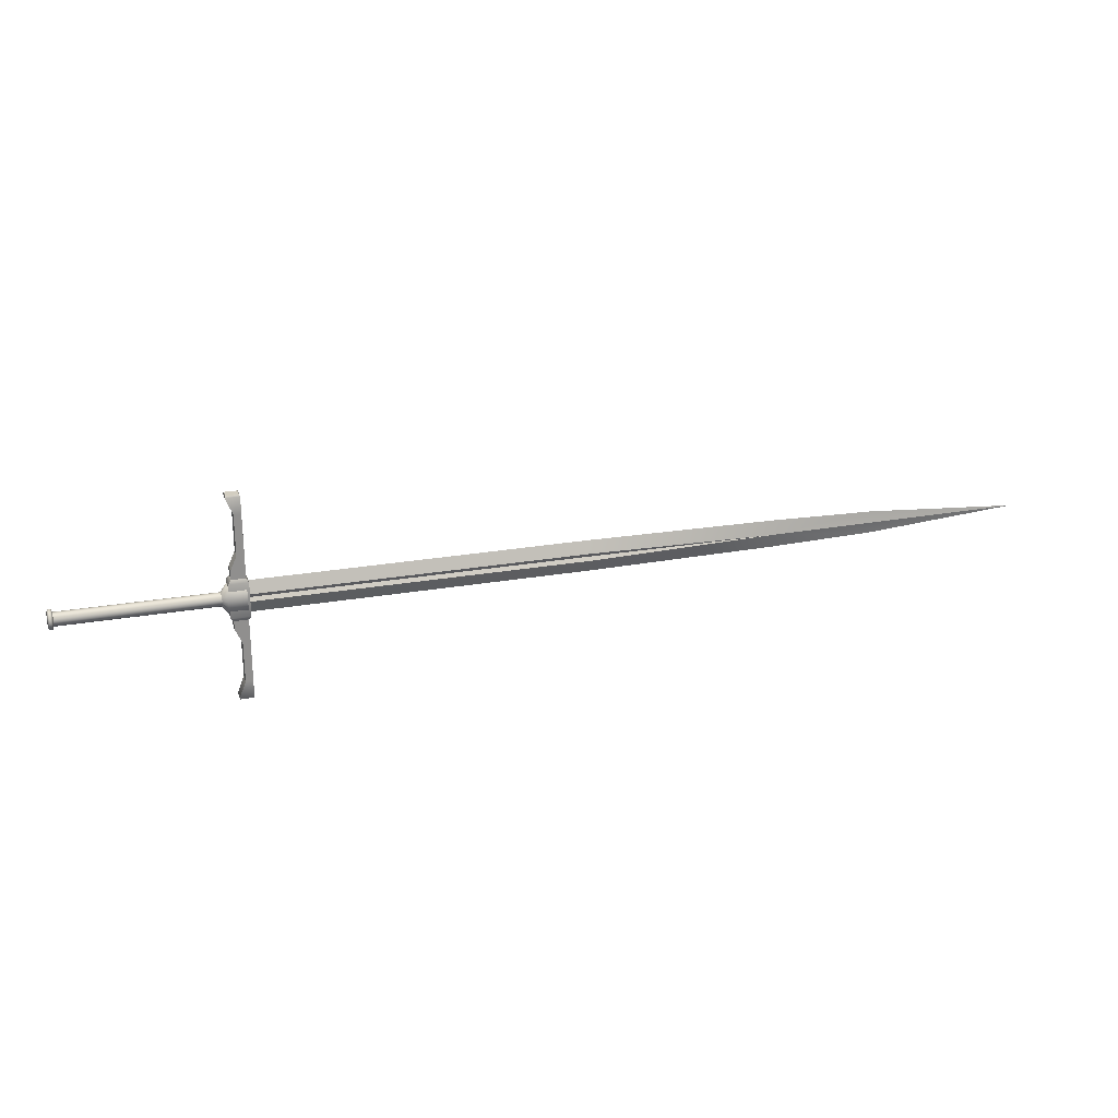
<metadata>
{"format":"obj","ext":"obj","renderer":"f3d","projection":"perspective","resolution":1024,"background":"white","views":[{"elev":24.4,"azim":163.9,"up":"+Z"}]}
</metadata>
<code>
o Sword
v -1.99 0.07792 0.1863
v -1.334 0.07792 0.2033
v -1.334 0.09851 0.1164
v -2.938 0.07792 0.1164
v -0.1743 0.07792 0.2152
v -0.1743 0.1083 0.1393
v 1.034 0.07792 0.2152
v 1.034 0.1083 0.1393
v 1.823 0.07792 0.2152
v 1.823 0.1083 0.1393
v -0.1743 0.09433 0.1164
v 1.034 0.09433 0.1164
v 1.823 0.09433 0.1164
v -1.99 0.07792 0.04656
v -1.334 0.07792 0.02956
v -0.1743 0.1083 0.09357
v -0.1743 0.07792 0.01768
v 1.034 0.1083 0.09357
v 1.034 0.07792 0.01768
v 1.823 0.1083 0.09357
v 1.823 0.07792 0.01768
v -1.334 0.05732 0.1164
v -0.1743 0.04751 0.1393
v 1.034 0.04751 0.1393
v 1.823 0.04751 0.1393
v -0.1743 0.06152 0.1164
v 1.034 0.06152 0.1164
v 1.823 0.06152 0.1164
v -0.1743 0.04751 0.09357
v 1.034 0.04751 0.09357
v 1.823 0.04751 0.09357
v 1.836 0.1156 0.7403
v 1.921 0.1156 0.7403
v 1.881 0.1156 0.6359
v 1.836 0.1156 0.6359
v 1.881 0.1156 0.3887
v 1.836 0.1156 0.3887
v 1.921 0.1156 0.2981
v 1.836 0.1156 0.2981
v 1.921 0.1156 0.2453
v 1.836 0.1156 0.2453
v 1.921 0.04022 0.7403
v 1.881 0.04022 0.6359
v 1.836 0.04022 0.6359
v 1.836 0.04022 0.7403
v 1.836 0.04022 0.3887
v 1.836 0.04022 0.2981
v 1.836 0.04022 0.2453
v 1.842 0.108 0.7503
v 1.916 0.108 0.7503
v 1.94 0.1272 0.222
v 1.94 0.1272 0.01088
v 1.822 0.1272 0.01088
v 1.822 0.1272 0.222
v 1.822 0.0286 0.01088
v 1.822 0.0286 0.222
v 1.94 0.0286 0.222
v 1.94 0.0286 0.01088
v 1.881 0.04022 0.3887
v 1.921 0.04022 0.2981
v 1.921 0.04022 0.2453
v 1.916 0.04785 0.7503
v 1.842 0.04785 0.7503
v 1.836 0.1156 -0.5074
v 1.836 0.1156 -0.403
v 1.881 0.1156 -0.403
v 1.921 0.1156 -0.5074
v 1.836 0.1156 -0.1558
v 1.881 0.1156 -0.1558
v 1.836 0.1156 -0.06521
v 1.921 0.1156 -0.06521
v 1.836 0.1156 -0.01241
v 1.921 0.1156 -0.01241
v 1.881 0.04022 -0.403
v 1.921 0.04022 -0.5074
v 1.836 0.04022 -0.403
v 1.836 0.04022 -0.5074
v 1.836 0.04022 -0.1558
v 1.836 0.04022 -0.06521
v 1.836 0.04022 -0.01241
v 1.916 0.108 -0.5175
v 1.842 0.108 -0.5175
v 1.881 0.04022 -0.1558
v 1.921 0.04022 -0.06521
v 1.921 0.04022 -0.01241
v 1.916 0.04785 -0.5175
v 1.842 0.04785 -0.5175
v 1.946 0.0125 0.1164
v 1.946 0.01649 0.08553
v 1.986 0.04758 0.1051
v 1.986 0.04559 0.1164
v 1.946 0.02797 0.05836
v 1.986 0.05332 0.09515
v 1.946 0.04556 0.03819
v 1.986 0.06211 0.08775
v 1.946 0.06713 0.02746
v 1.986 0.07288 0.08382
v 1.946 0.09009 0.02746
v 1.986 0.08435 0.08382
v 1.946 0.1117 0.03819
v 1.986 0.09513 0.08775
v 1.946 0.1293 0.05836
v 1.986 0.1039 0.09515
v 1.946 0.1407 0.08553
v 1.986 0.1097 0.1051
v 1.946 0.1447 0.1164
v 1.986 0.1116 0.1164
v 1.946 0.1407 0.1474
v 1.986 0.1097 0.1278
v 1.946 0.1293 0.1745
v 1.986 0.1039 0.1377
v 1.946 0.1117 0.1947
v 1.986 0.09513 0.1451
v 1.946 0.09009 0.2054
v 1.986 0.08435 0.1491
v 1.946 0.06713 0.2054
v 1.986 0.07288 0.1491
v 1.946 0.04556 0.1947
v 1.986 0.06211 0.1451
v 1.946 0.02797 0.1745
v 1.986 0.05332 0.1377
v 1.946 0.01649 0.1473
v 1.986 0.04758 0.1278
v 1.837 0.01152 0.1164
v 1.837 0.01556 0.08508
v 1.837 0.01556 0.1478
v 1.837 0.02721 0.1754
v 1.837 0.04507 0.1959
v 1.837 0.06696 0.2068
v 1.837 0.09027 0.2068
v 1.837 0.1122 0.1959
v 1.837 0.13 0.1754
v 1.837 0.1417 0.1478
v 1.837 0.1457 0.1164
v 1.837 0.1417 0.08508
v 1.837 0.13 0.05749
v 1.837 0.1122 0.03701
v 1.837 0.09027 0.02612
v 1.837 0.06696 0.02612
v 1.837 0.04507 0.03701
v 1.837 0.02721 0.05749
v 1.837 0.03209 0.1164
v 1.837 0.0349 0.09469
v 1.837 0.0349 0.1382
v 1.837 0.04298 0.1573
v 1.837 0.05535 0.1715
v 1.837 0.07054 0.1791
v 1.837 0.0867 0.1791
v 1.837 0.1019 0.1715
v 1.837 0.1143 0.1573
v 1.837 0.1223 0.1382
v 1.837 0.1251 0.1164
v 1.837 0.1223 0.09469
v 1.837 0.1143 0.07557
v 1.837 0.1019 0.06137
v 1.837 0.0867 0.05382
v 1.837 0.07054 0.05382
v 1.837 0.05535 0.06137
v 1.837 0.04298 0.07557
v 1.969 0.03663 0.1164
v 1.969 0.03987 0.1008
v 2.902 0.03987 0.1008
v 2.902 0.03663 0.1164
v 1.969 0.04865 0.08744
v 2.902 0.04865 0.08744
v 1.969 0.062 0.07867
v 2.902 0.062 0.07867
v 1.969 0.07765 0.07543
v 2.902 0.07765 0.07543
v 1.969 0.09329 0.07867
v 2.902 0.09329 0.07867
v 1.969 0.1066 0.08744
v 2.902 0.1066 0.08744
v 1.969 0.1154 0.1008
v 2.902 0.1154 0.1008
v 1.969 0.1187 0.1164
v 2.902 0.1187 0.1164
v 1.969 0.1154 0.1321
v 2.902 0.1154 0.1321
v 1.969 0.1066 0.1454
v 2.902 0.1066 0.1454
v 1.969 0.09329 0.1542
v 2.902 0.09329 0.1542
v 1.969 0.07765 0.1575
v 2.902 0.07765 0.1575
v 1.969 0.062 0.1542
v 2.902 0.062 0.1542
v 1.969 0.04865 0.1454
v 2.902 0.04865 0.1454
v 1.969 0.03987 0.1321
v 2.902 0.03987 0.1321
v 2.919 0.02151 0.0932
v 2.919 0.0167 0.1164
v 2.911 0.01919 0.1164
v 2.911 0.02381 0.09414
v 2.919 0.03454 0.07334
v 2.911 0.03632 0.07511
v 2.926 0.03562 0.07442
v 2.926 0.0229 0.09377
v 2.926 0.01821 0.1164
v 2.919 0.0544 0.06031
v 2.911 0.05534 0.06261
v 2.919 0.07764 0.05549
v 2.911 0.07764 0.05799
v 2.926 0.07764 0.05701
v 2.926 0.05497 0.0617
v 2.919 0.1009 0.06031
v 2.911 0.09995 0.0626
v 2.919 0.1207 0.07334
v 2.911 0.119 0.0751
v 2.926 0.1197 0.07442
v 2.926 0.1003 0.0617
v 2.919 0.1338 0.0932
v 2.911 0.1315 0.09414
v 2.919 0.1386 0.1164
v 2.911 0.1361 0.1164
v 2.926 0.1371 0.1164
v 2.926 0.1324 0.09377
v 2.919 0.1338 0.1397
v 2.911 0.1315 0.1387
v 2.919 0.1207 0.1595
v 2.911 0.119 0.1578
v 2.926 0.1197 0.1585
v 2.926 0.1324 0.1391
v 2.919 0.1009 0.1726
v 2.911 0.09995 0.1703
v 2.919 0.07764 0.1774
v 2.911 0.07764 0.1749
v 2.926 0.07764 0.1759
v 2.926 0.1003 0.1712
v 2.919 0.0544 0.1726
v 2.911 0.05534 0.1703
v 2.919 0.03454 0.1595
v 2.911 0.03632 0.1578
v 2.926 0.03562 0.1585
v 2.926 0.05497 0.1712
v 2.919 0.02152 0.1397
v 2.911 0.02381 0.1387
v 2.926 0.0229 0.1391
v 2.906 0.0307 0.097
v 2.906 0.02667 0.1164
v 2.906 0.0416 0.08039
v 2.906 0.0582 0.06949
v 2.906 0.07765 0.06547
v 2.906 0.09709 0.06949
v 2.906 0.1137 0.08039
v 2.906 0.1246 0.097
v 2.906 0.1286 0.1164
v 2.906 0.1246 0.1359
v 2.906 0.1137 0.1525
v 2.906 0.09709 0.1634
v 2.906 0.07765 0.1674
v 2.906 0.0582 0.1634
v 2.906 0.0416 0.1525
v 2.906 0.0307 0.1359
v 2.931 0.02708 0.0955
v 2.931 0.03882 0.07762
v 2.934 0.0457 0.08449
v 2.934 0.03501 0.09878
v 2.931 0.02275 0.1164
v 2.934 0.03246 0.1164
v 2.931 0.02708 0.1374
v 2.934 0.03501 0.1341
v 2.931 0.03882 0.1553
v 2.934 0.0457 0.1484
v 2.931 0.0567 0.167
v 2.934 0.05999 0.1591
v 2.931 0.07765 0.1713
v 2.934 0.07765 0.1616
v 2.931 0.09859 0.167
v 2.934 0.09531 0.1591
v 2.931 0.1165 0.1553
v 2.934 0.1096 0.1484
v 2.931 0.1282 0.1374
v 2.934 0.1203 0.1341
v 2.931 0.1325 0.1164
v 2.934 0.1228 0.1164
v 2.931 0.1282 0.0955
v 2.934 0.1203 0.09878
v 2.931 0.1165 0.07762
v 2.934 0.1096 0.08449
v 2.931 0.09859 0.06588
v 2.934 0.09531 0.0738
v 2.931 0.07764 0.06154
v 2.934 0.07765 0.07125
v 2.931 0.0567 0.06588
v 2.934 0.05999 0.0738
v 2.936 0.05146 0.1056
v 2.936 0.0495 0.1164
v 2.936 0.05775 0.09652
v 2.936 0.06681 0.09024
v 2.936 0.07779 0.08827
v 2.936 0.08852 0.09024
v 2.936 0.0976 0.09652
v 2.936 0.1039 0.1056
v 2.936 0.1058 0.1164
v 2.936 0.1039 0.1273
v 2.936 0.0977 0.1364
v 2.936 0.08848 0.1426
v 2.936 0.07767 0.1446
v 2.936 0.06673 0.1426
v 2.936 0.05775 0.1364
v 2.936 0.05146 0.1273
v 2.936 0.0977 0.1164
v 2.936 0.08848 0.1164
v 2.936 0.07779 0.1164
v 2.936 0.06673 0.1164
v 2.936 0.05766 0.1164
f 1 2 3
f 3 4 1
f 2 5 6
f 6 3 2
f 5 7 8
f 8 6 5
f 7 9 10
f 10 8 7
f 3 6 11
f 6 8 12
f 12 11 6
f 8 10 13
f 13 12 8
f 14 4 3
f 3 15 14
f 15 3 16
f 16 17 15
f 17 16 18
f 18 19 17
f 19 18 20
f 20 21 19
f 3 11 16
f 16 11 12
f 12 18 16
f 18 12 13
f 13 20 18
f 1 4 22
f 22 2 1
f 2 22 23
f 23 5 2
f 5 23 24
f 24 7 5
f 7 24 25
f 25 9 7
f 22 26 23
f 23 26 27
f 27 24 23
f 24 27 28
f 28 25 24
f 14 15 22
f 22 4 14
f 15 17 29
f 29 22 15
f 17 19 30
f 30 29 17
f 19 21 31
f 31 30 19
f 22 29 26
f 29 30 27
f 27 26 29
f 30 31 28
f 28 27 30
f 32 33 34
f 34 35 32
f 34 36 37
f 37 35 34
f 37 36 38
f 38 39 37
f 38 40 41
f 41 39 38
f 33 42 43
f 43 34 33
f 44 45 32
f 32 35 44
f 46 44 35
f 35 37 46
f 47 46 37
f 37 39 47
f 41 48 47
f 47 39 41
f 33 32 49
f 49 50 33
f 51 52 53
f 53 54 51
f 53 55 56
f 56 54 53
f 54 41 40
f 40 51 54
f 51 57 58
f 58 52 51
f 41 54 56
f 56 48 41
f 45 44 43
f 43 42 45
f 43 44 46
f 46 59 43
f 46 47 60
f 60 59 46
f 60 47 48
f 48 61 60
f 43 59 36
f 36 34 43
f 60 38 36
f 36 59 60
f 61 40 38
f 38 60 61
f 33 50 62
f 62 42 33
f 42 62 63
f 63 45 42
f 63 49 32
f 32 45 63
f 50 49 63
f 63 62 50
f 55 58 57
f 57 56 55
f 56 57 61
f 61 48 56
f 51 40 61
f 61 57 51
f 64 65 66
f 66 67 64
f 66 65 68
f 68 69 66
f 68 70 71
f 71 69 68
f 71 70 72
f 72 73 71
f 67 66 74
f 74 75 67
f 76 65 64
f 64 77 76
f 78 68 65
f 65 76 78
f 79 70 68
f 68 78 79
f 72 70 79
f 79 80 72
f 67 81 82
f 82 64 67
f 53 52 73
f 73 72 53
f 72 80 55
f 55 53 72
f 77 75 74
f 74 76 77
f 74 83 78
f 78 76 74
f 78 83 84
f 84 79 78
f 84 85 80
f 80 79 84
f 74 66 69
f 69 83 74
f 84 83 69
f 69 71 84
f 85 84 71
f 71 73 85
f 67 75 86
f 86 81 67
f 75 77 87
f 87 86 75
f 87 77 64
f 64 82 87
f 81 86 87
f 87 82 81
f 55 80 85
f 85 58 55
f 52 58 85
f 85 73 52
f 88 89 90
f 90 91 88
f 89 92 93
f 93 90 89
f 92 94 95
f 95 93 92
f 94 96 97
f 97 95 94
f 96 98 99
f 99 97 96
f 98 100 101
f 101 99 98
f 100 102 103
f 103 101 100
f 102 104 105
f 105 103 102
f 104 106 107
f 107 105 104
f 106 108 109
f 109 107 106
f 108 110 111
f 111 109 108
f 110 112 113
f 113 111 110
f 112 114 115
f 115 113 112
f 114 116 117
f 117 115 114
f 116 118 119
f 119 117 116
f 118 120 121
f 121 119 118
f 120 122 123
f 123 121 120
f 122 88 91
f 91 123 122
f 89 88 124
f 124 125 89
f 88 122 126
f 126 124 88
f 122 120 127
f 127 126 122
f 120 118 128
f 128 127 120
f 118 116 129
f 129 128 118
f 116 114 130
f 130 129 116
f 114 112 131
f 131 130 114
f 112 110 132
f 132 131 112
f 110 108 133
f 133 132 110
f 108 106 134
f 134 133 108
f 106 104 135
f 135 134 106
f 104 102 136
f 136 135 104
f 102 100 137
f 137 136 102
f 100 98 138
f 138 137 100
f 98 96 139
f 139 138 98
f 96 94 140
f 140 139 96
f 94 92 141
f 141 140 94
f 92 89 125
f 125 141 92
f 125 124 142
f 142 143 125
f 124 126 144
f 144 142 124
f 126 127 145
f 145 144 126
f 127 128 146
f 146 145 127
f 128 129 147
f 147 146 128
f 129 130 148
f 148 147 129
f 130 131 149
f 149 148 130
f 131 132 150
f 150 149 131
f 132 133 151
f 151 150 132
f 133 134 152
f 152 151 133
f 134 135 153
f 153 152 134
f 135 136 154
f 154 153 135
f 136 137 155
f 155 154 136
f 137 138 156
f 156 155 137
f 138 139 157
f 157 156 138
f 139 140 158
f 158 157 139
f 140 141 159
f 159 158 140
f 141 125 143
f 143 159 141
f 160 161 162
f 162 163 160
f 161 164 165
f 165 162 161
f 164 166 167
f 167 165 164
f 166 168 169
f 169 167 166
f 168 170 171
f 171 169 168
f 170 172 173
f 173 171 170
f 172 174 175
f 175 173 172
f 174 176 177
f 177 175 174
f 176 178 179
f 179 177 176
f 178 180 181
f 181 179 178
f 180 182 183
f 183 181 180
f 182 184 185
f 185 183 182
f 184 186 187
f 187 185 184
f 186 188 189
f 189 187 186
f 188 190 191
f 191 189 188
f 190 160 163
f 163 191 190
f 192 193 194
f 194 195 192
f 196 192 195
f 195 197 196
f 192 196 198
f 198 199 192
f 193 192 199
f 199 200 193
f 201 196 197
f 197 202 201
f 203 201 202
f 202 204 203
f 201 203 205
f 205 206 201
f 196 201 206
f 206 198 196
f 207 203 204
f 204 208 207
f 209 207 208
f 208 210 209
f 207 209 211
f 211 212 207
f 203 207 212
f 212 205 203
f 213 209 210
f 210 214 213
f 215 213 214
f 214 216 215
f 213 215 217
f 217 218 213
f 209 213 218
f 218 211 209
f 219 215 216
f 216 220 219
f 221 219 220
f 220 222 221
f 219 221 223
f 223 224 219
f 215 219 224
f 224 217 215
f 225 221 222
f 222 226 225
f 227 225 226
f 226 228 227
f 225 227 229
f 229 230 225
f 221 225 230
f 230 223 221
f 231 227 228
f 228 232 231
f 233 231 232
f 232 234 233
f 231 233 235
f 235 236 231
f 227 231 236
f 236 229 227
f 237 233 234
f 234 238 237
f 193 237 238
f 238 194 193
f 237 193 200
f 200 239 237
f 233 237 239
f 239 235 233
f 240 241 163
f 163 162 240
f 242 240 162
f 162 165 242
f 240 242 197
f 197 195 240
f 241 240 195
f 195 194 241
f 243 242 165
f 165 167 243
f 244 243 167
f 167 169 244
f 243 244 204
f 204 202 243
f 242 243 202
f 202 197 242
f 245 244 169
f 169 171 245
f 246 245 171
f 171 173 246
f 245 246 210
f 210 208 245
f 244 245 208
f 208 204 244
f 247 246 173
f 173 175 247
f 248 247 175
f 175 177 248
f 247 248 216
f 216 214 247
f 246 247 214
f 214 210 246
f 249 248 177
f 177 179 249
f 250 249 179
f 179 181 250
f 249 250 222
f 222 220 249
f 248 249 220
f 220 216 248
f 251 250 181
f 181 183 251
f 252 251 183
f 183 185 252
f 251 252 228
f 228 226 251
f 250 251 226
f 226 222 250
f 253 252 185
f 185 187 253
f 254 253 187
f 187 189 254
f 253 254 234
f 234 232 253
f 252 253 232
f 232 228 252
f 255 254 189
f 189 191 255
f 241 255 191
f 191 163 241
f 255 241 194
f 194 238 255
f 254 255 238
f 238 234 254
f 256 257 258
f 258 259 256
f 260 256 259
f 259 261 260
f 256 260 200
f 200 199 256
f 257 256 199
f 199 198 257
f 262 260 261
f 261 263 262
f 264 262 263
f 263 265 264
f 262 264 235
f 235 239 262
f 260 262 239
f 239 200 260
f 266 264 265
f 265 267 266
f 268 266 267
f 267 269 268
f 266 268 229
f 229 236 266
f 264 266 236
f 236 235 264
f 270 268 269
f 269 271 270
f 272 270 271
f 271 273 272
f 270 272 223
f 223 230 270
f 268 270 230
f 230 229 268
f 274 272 273
f 273 275 274
f 276 274 275
f 275 277 276
f 274 276 217
f 217 224 274
f 272 274 224
f 224 223 272
f 278 276 277
f 277 279 278
f 280 278 279
f 279 281 280
f 278 280 211
f 211 218 278
f 276 278 218
f 218 217 276
f 282 280 281
f 281 283 282
f 284 282 283
f 283 285 284
f 282 284 205
f 205 212 282
f 280 282 212
f 212 211 280
f 286 284 285
f 285 287 286
f 257 286 287
f 287 258 257
f 286 257 198
f 198 206 286
f 284 286 206
f 206 205 284
f 288 289 261
f 261 259 288
f 290 288 259
f 259 258 290
f 291 290 258
f 258 287 291
f 292 291 287
f 287 285 292
f 293 292 285
f 285 283 293
f 294 293 283
f 283 281 294
f 295 294 281
f 281 279 295
f 296 295 279
f 279 277 296
f 297 296 277
f 277 275 297
f 298 297 275
f 275 273 298
f 299 298 273
f 273 271 299
f 300 299 271
f 271 269 300
f 301 300 269
f 269 267 301
f 302 301 267
f 267 265 302
f 303 302 265
f 265 263 303
f 289 303 263
f 263 261 289
f 295 296 304
f 304 294 295
f 296 297 298
f 298 304 296
f 294 304 305
f 305 293 294
f 304 298 299
f 299 305 304
f 293 305 306
f 306 292 293
f 305 299 300
f 300 306 305
f 292 306 307
f 307 291 292
f 306 300 301
f 301 307 306
f 291 307 308
f 308 290 291
f 307 301 302
f 302 308 307
f 290 308 289
f 289 288 290
f 308 302 303
f 303 289 308

</code>
